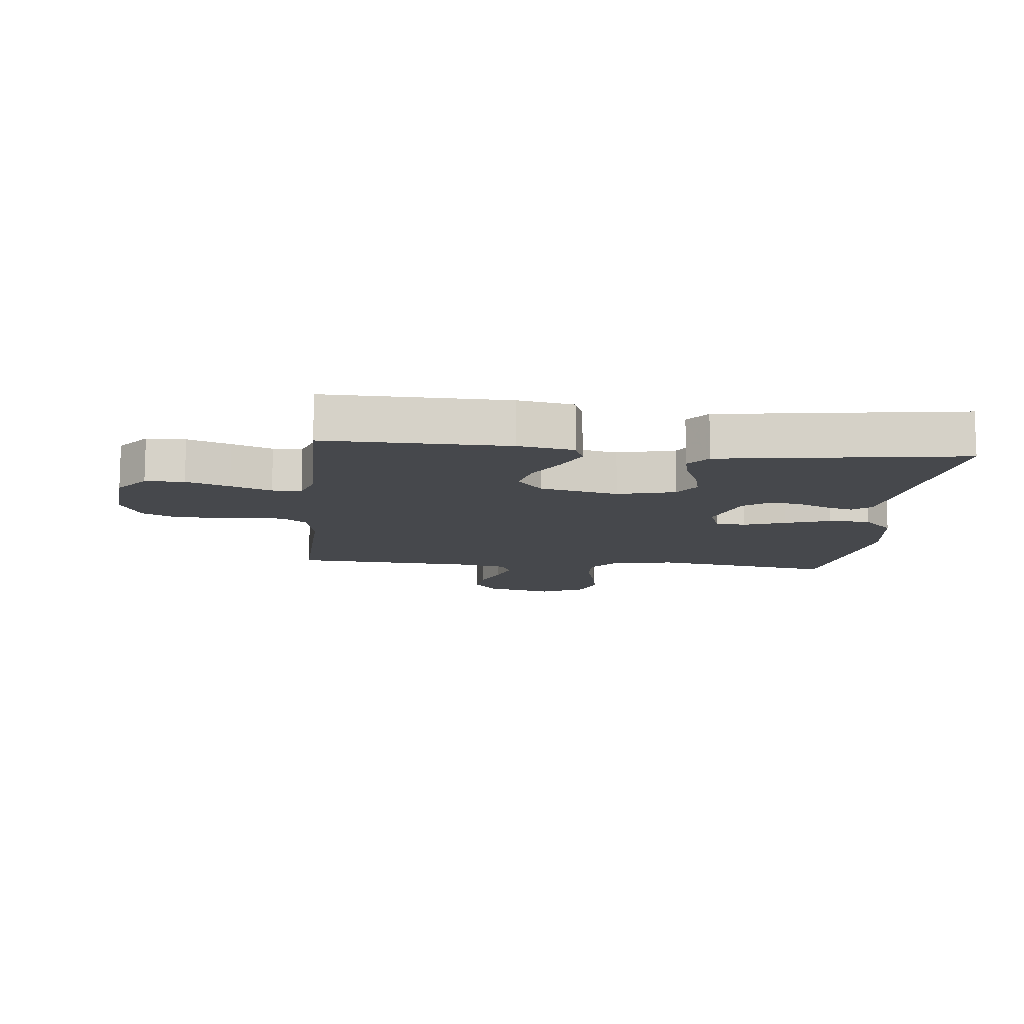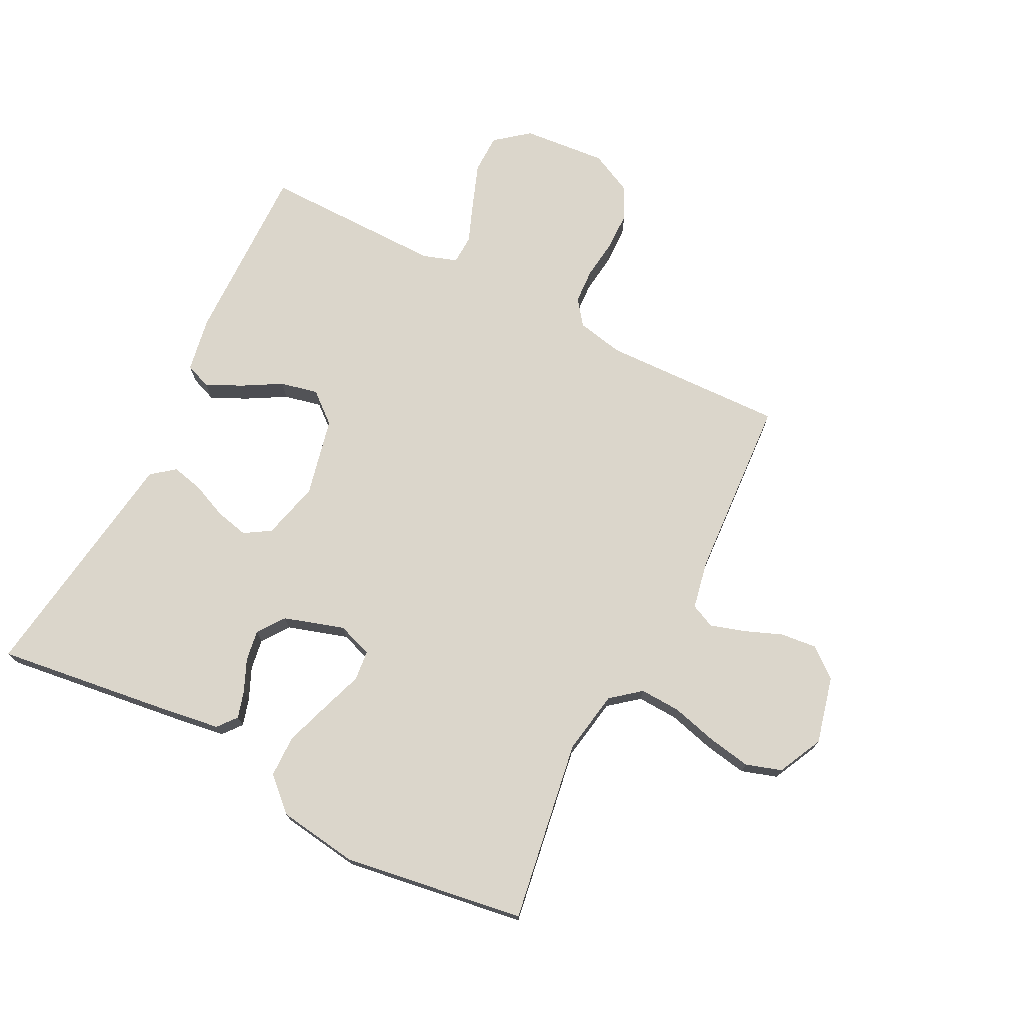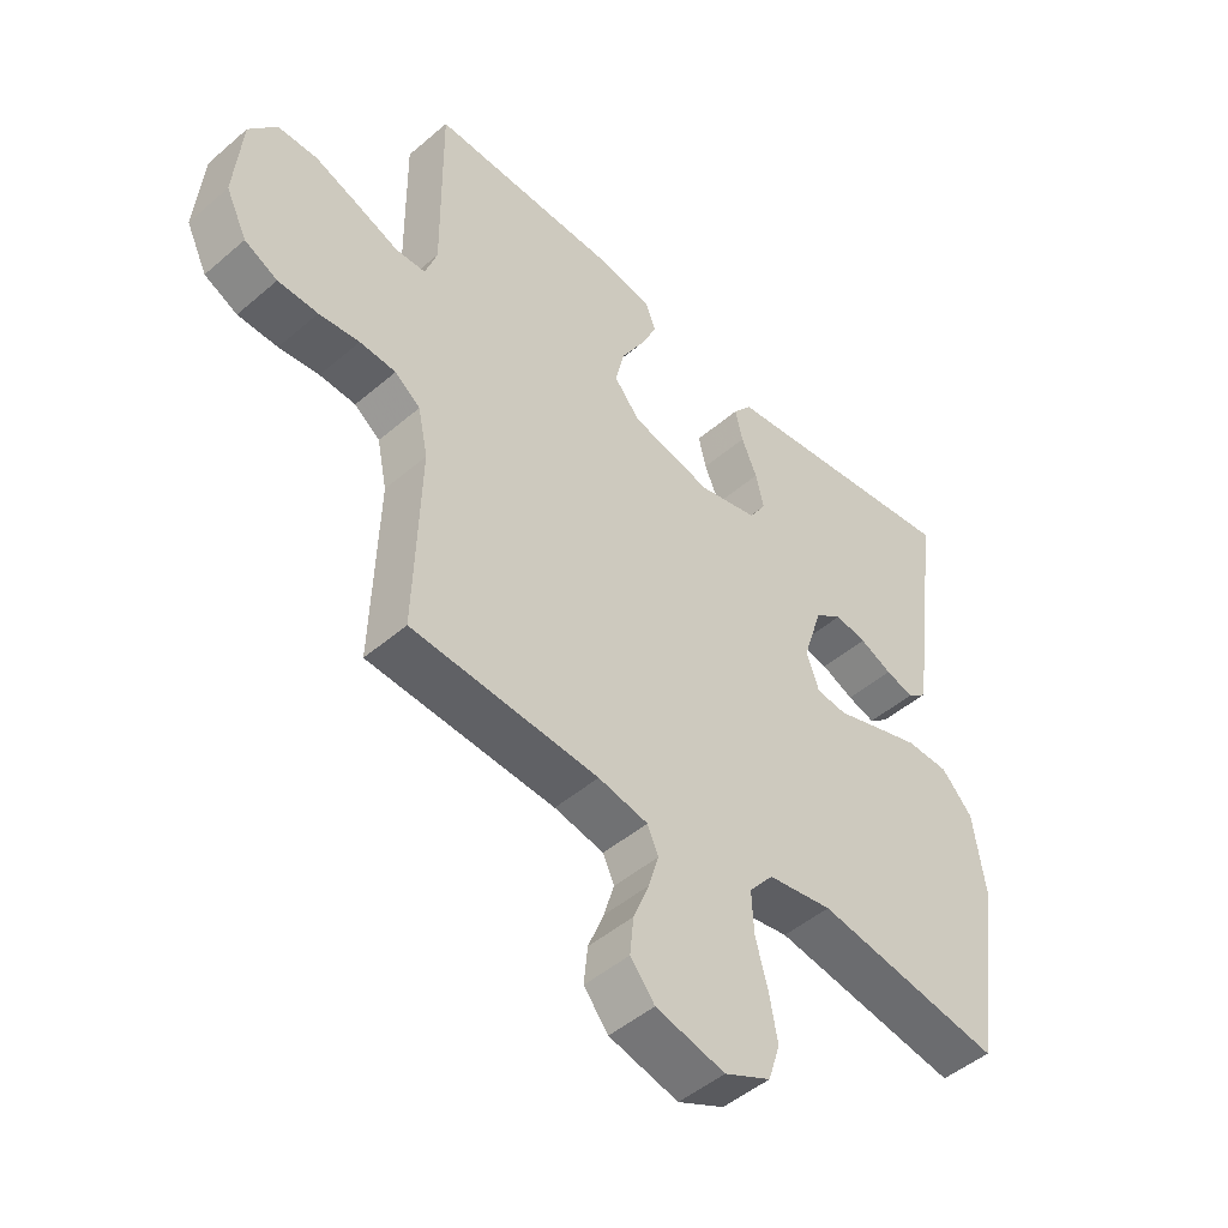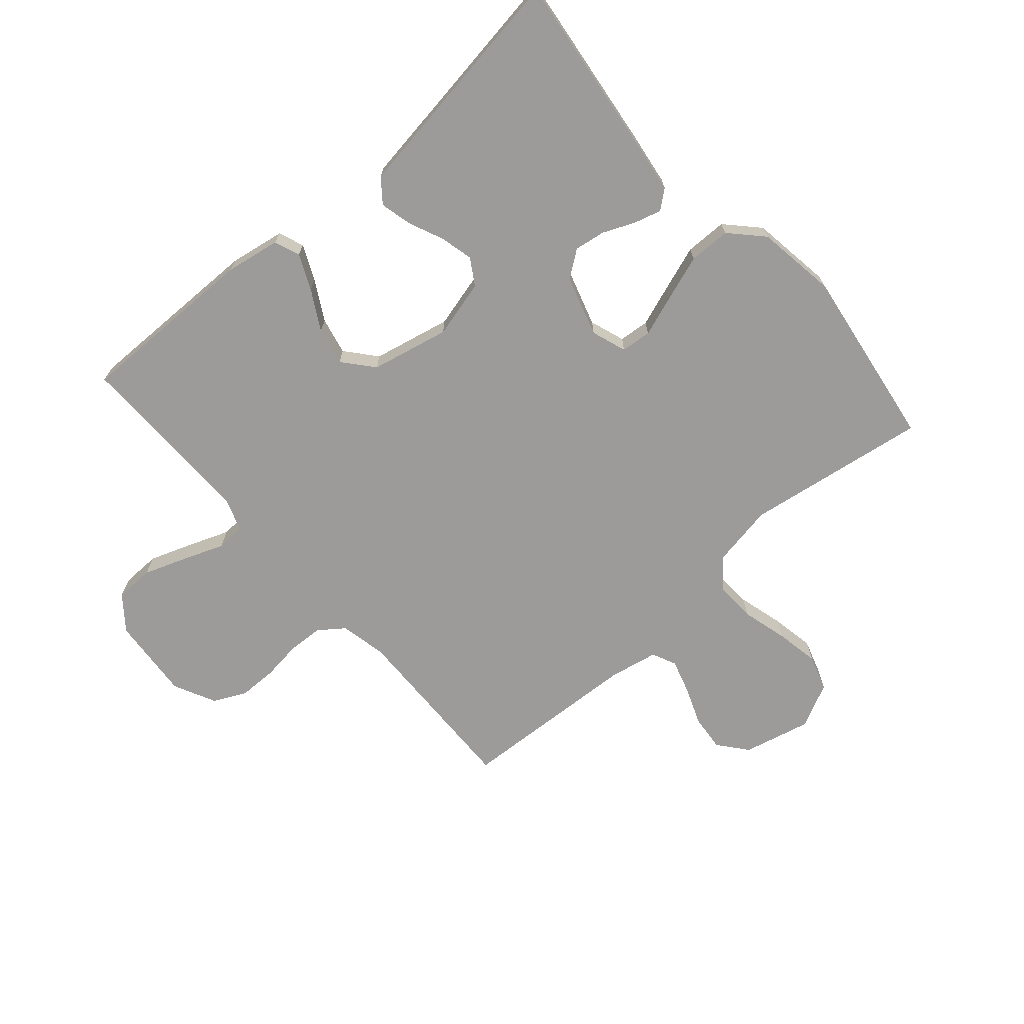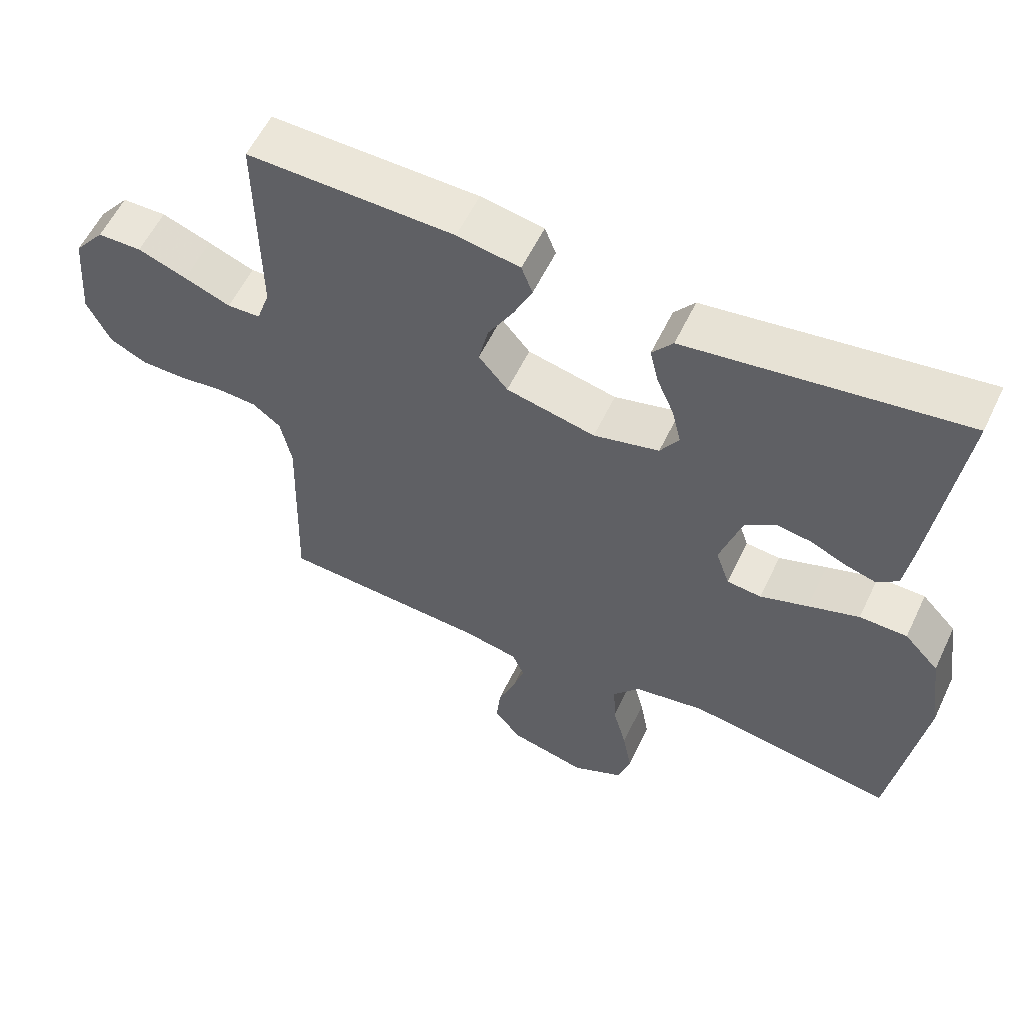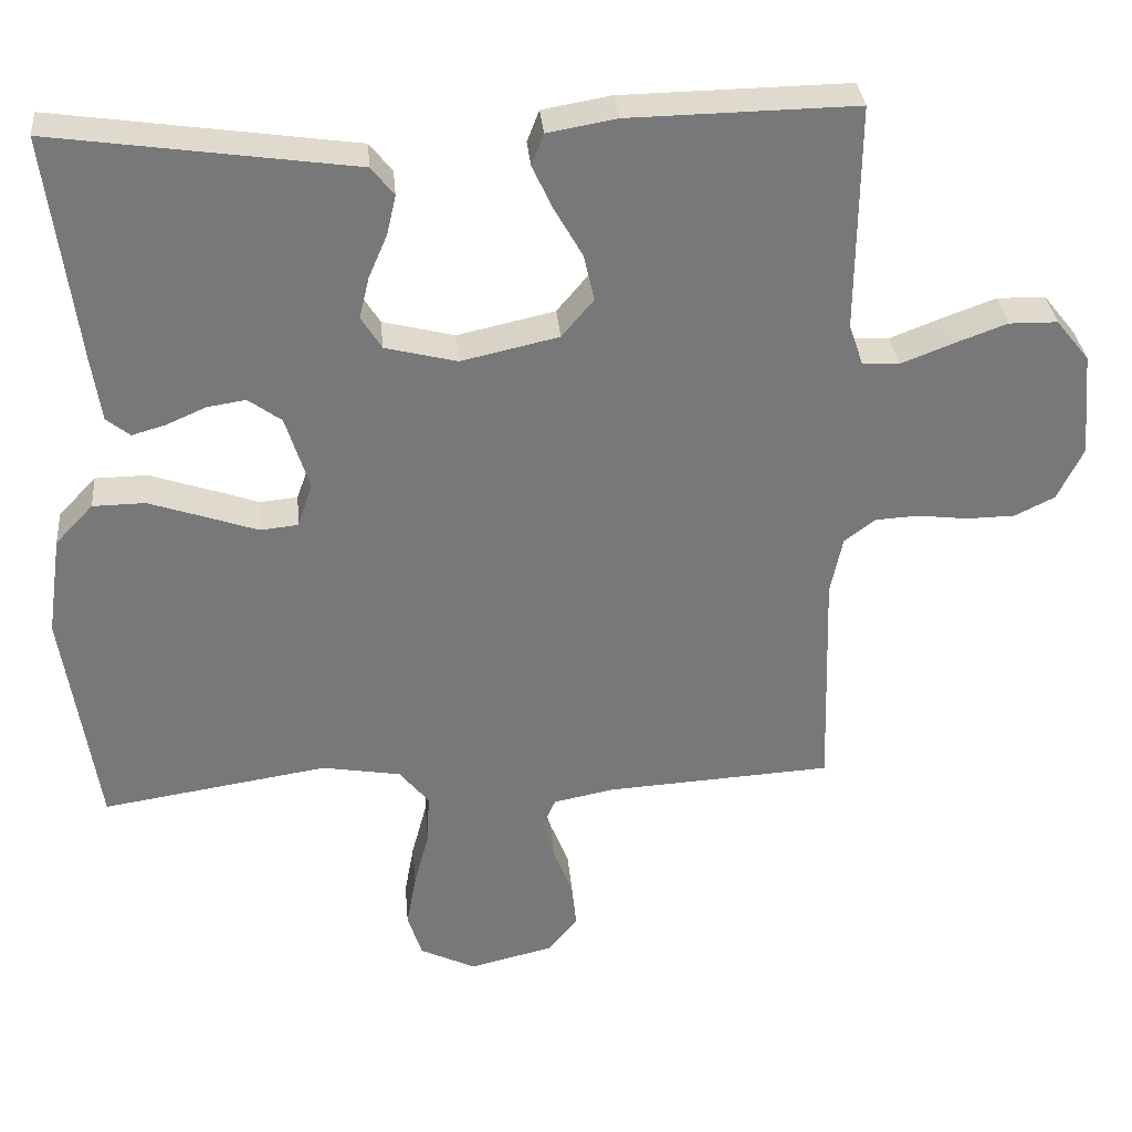
<metadata>
{"format":"obj","ext":"obj","renderer":"f3d","projection":"perspective","resolution":1024,"background":"white","views":[{"elev":-11.5,"azim":-5.9,"up":"+Y"},{"elev":73.5,"azim":116.9,"up":"+Y"},{"elev":-48.1,"azim":-46.2,"up":"+Z"},{"elev":-69.8,"azim":41.4,"up":"+Y"},{"elev":57.7,"azim":25.4,"up":"+Z"},{"elev":32.8,"azim":174.9,"up":"+Z"}]}
</metadata>
<code>
v 0.5 0.07 -0.5
v 0.2 0.07 -0.453
v 0.096 0.07 -0.471
v 0.057 0.07 -0.519
v 0.06 0.07 -0.586
v 0.08 0.07 -0.661
v 0.093 0.07 -0.733
v 0.074 0.07 -0.792
v 0 0.07 -0.828
v -0.111 0.07 -0.801
v -0.15 0.07 -0.753
v -0.144 0.07 -0.693
v -0.119 0.07 -0.63
v -0.102 0.07 -0.574
v -0.12 0.07 -0.534
v -0.2 0.07 -0.518
v -0.5 0.07 -0.5
v -0.491 0.07 -0.2
v -0.507 0.07 -0.123
v -0.548 0.07 -0.092
v -0.606 0.07 -0.089
v -0.671 0.07 -0.097
v -0.735 0.07 -0.096
v -0.788 0.07 -0.07
v -0.822 0.07 0
v -0.81 0.07 0.138
v -0.766 0.07 0.193
v -0.702 0.07 0.194
v -0.631 0.07 0.168
v -0.564 0.07 0.142
v -0.516 0.07 0.144
v -0.497 0.07 0.2
v -0.5 0.07 0.5
v -0.2 0.07 0.495
v -0.109 0.07 0.479
v -0.093 0.07 0.437
v -0.12 0.07 0.379
v -0.157 0.07 0.314
v -0.171 0.07 0.252
v -0.129 0.07 0.202
v 0 0.07 0.173
v 0.095 0.07 0.197
v 0.122 0.07 0.24
v 0.109 0.07 0.295
v 0.084 0.07 0.353
v 0.072 0.07 0.405
v 0.102 0.07 0.443
v 0.2 0.07 0.457
v 0.5 0.07 0.5
v 0.461 0.07 0.2
v 0.448 0.07 0.112
v 0.417 0.07 0.087
v 0.372 0.07 0.1
v 0.32 0.07 0.123
v 0.269 0.07 0.131
v 0.225 0.07 0.099
v 0.194 0.07 0
v 0.214 0.07 -0.058
v 0.264 0.07 -0.063
v 0.333 0.07 -0.039
v 0.407 0.07 -0.014
v 0.476 0.07 -0.015
v 0.526 0.07 -0.068
v 0.545 0.07 -0.2
v 0.5 0 -0.5
v 0.2 0 -0.453
v 0.096 0 -0.471
v 0.057 0 -0.519
v 0.06 0 -0.586
v 0.08 0 -0.661
v 0.093 0 -0.733
v 0.074 0 -0.792
v 0 0 -0.828
v -0.111 0 -0.801
v -0.15 0 -0.753
v -0.144 0 -0.693
v -0.119 0 -0.63
v -0.102 0 -0.574
v -0.12 0 -0.534
v -0.2 0 -0.518
v -0.5 0 -0.5
v -0.491 0 -0.2
v -0.507 0 -0.123
v -0.548 0 -0.092
v -0.606 0 -0.089
v -0.671 0 -0.097
v -0.735 0 -0.096
v -0.788 0 -0.07
v -0.822 0 0
v -0.81 0 0.138
v -0.766 0 0.193
v -0.702 0 0.194
v -0.631 0 0.168
v -0.564 0 0.142
v -0.516 0 0.144
v -0.497 0 0.2
v -0.5 0 0.5
v -0.2 0 0.495
v -0.109 0 0.479
v -0.093 0 0.437
v -0.12 0 0.379
v -0.157 0 0.314
v -0.171 0 0.252
v -0.129 0 0.202
v 0 0 0.173
v 0.095 0 0.197
v 0.122 0 0.24
v 0.109 0 0.295
v 0.084 0 0.353
v 0.072 0 0.405
v 0.102 0 0.443
v 0.2 0 0.457
v 0.5 0 0.5
v 0.461 0 0.2
v 0.448 0 0.112
v 0.417 0 0.087
v 0.372 0 0.1
v 0.32 0 0.123
v 0.269 0 0.131
v 0.225 0 0.099
v 0.194 0 0
v 0.214 0 -0.058
v 0.264 0 -0.063
v 0.333 0 -0.039
v 0.407 0 -0.014
v 0.476 0 -0.015
v 0.526 0 -0.068
v 0.545 0 -0.2
f 63 64 1 2
f 62 63 2 3
f 59 60 61 62
f 59 62 3
f 58 59 3 4
f 57 58 4
f 51 52 53 54
f 51 54 55
f 48 49 50 51
f 48 51 55
f 47 48 55 56
f 44 45 46 47
f 43 44 47 56
f 35 36 37 38
f 33 34 35 38
f 32 33 38 39
f 31 32 39 40
f 27 28 29 30
f 25 26 27 30
f 25 30 31
f 21 22 23 24
f 20 21 24 25
f 16 17 18
f 15 16 18 19
f 10 11 12 13
f 10 13 14
f 9 10 14
f 8 9 14
f 5 6 7 8
f 5 8 14 15
f 42 43 56 57
f 41 42 57 4
f 20 25 31 40
f 19 20 40 41
f 15 19 41
f 4 5 15 41
f 66 65 128 127
f 67 66 127 126
f 126 125 124 123
f 67 126 123
f 68 67 123 122
f 68 122 121
f 118 117 116 115
f 119 118 115
f 115 114 113 112
f 119 115 112
f 120 119 112 111
f 111 110 109 108
f 120 111 108 107
f 102 101 100 99
f 102 99 98 97
f 103 102 97 96
f 104 103 96 95
f 94 93 92 91
f 94 91 90 89
f 95 94 89
f 88 87 86 85
f 89 88 85 84
f 82 81 80
f 83 82 80 79
f 77 76 75 74
f 78 77 74
f 78 74 73
f 78 73 72
f 72 71 70 69
f 79 78 72 69
f 121 120 107 106
f 68 121 106 105
f 104 95 89 84
f 105 104 84 83
f 105 83 79
f 105 79 69 68
f 1 65 66 2
f 2 66 67 3
f 3 67 68 4
f 4 68 69 5
f 5 69 70 6
f 6 70 71 7
f 7 71 72 8
f 8 72 73 9
f 9 73 74 10
f 10 74 75 11
f 11 75 76 12
f 12 76 77 13
f 13 77 78 14
f 14 78 79 15
f 15 79 80 16
f 16 80 81 17
f 17 81 82 18
f 18 82 83 19
f 19 83 84 20
f 20 84 85 21
f 21 85 86 22
f 22 86 87 23
f 23 87 88 24
f 24 88 89 25
f 25 89 90 26
f 26 90 91 27
f 27 91 92 28
f 28 92 93 29
f 29 93 94 30
f 30 94 95 31
f 31 95 96 32
f 32 96 97 33
f 33 97 98 34
f 34 98 99 35
f 35 99 100 36
f 36 100 101 37
f 37 101 102 38
f 38 102 103 39
f 39 103 104 40
f 40 104 105 41
f 41 105 106 42
f 42 106 107 43
f 43 107 108 44
f 44 108 109 45
f 45 109 110 46
f 46 110 111 47
f 47 111 112 48
f 48 112 113 49
f 49 113 114 50
f 50 114 115 51
f 51 115 116 52
f 52 116 117 53
f 53 117 118 54
f 54 118 119 55
f 55 119 120 56
f 56 120 121 57
f 57 121 122 58
f 58 122 123 59
f 59 123 124 60
f 60 124 125 61
f 61 125 126 62
f 62 126 127 63
f 63 127 128 64
f 64 128 65 1

</code>
